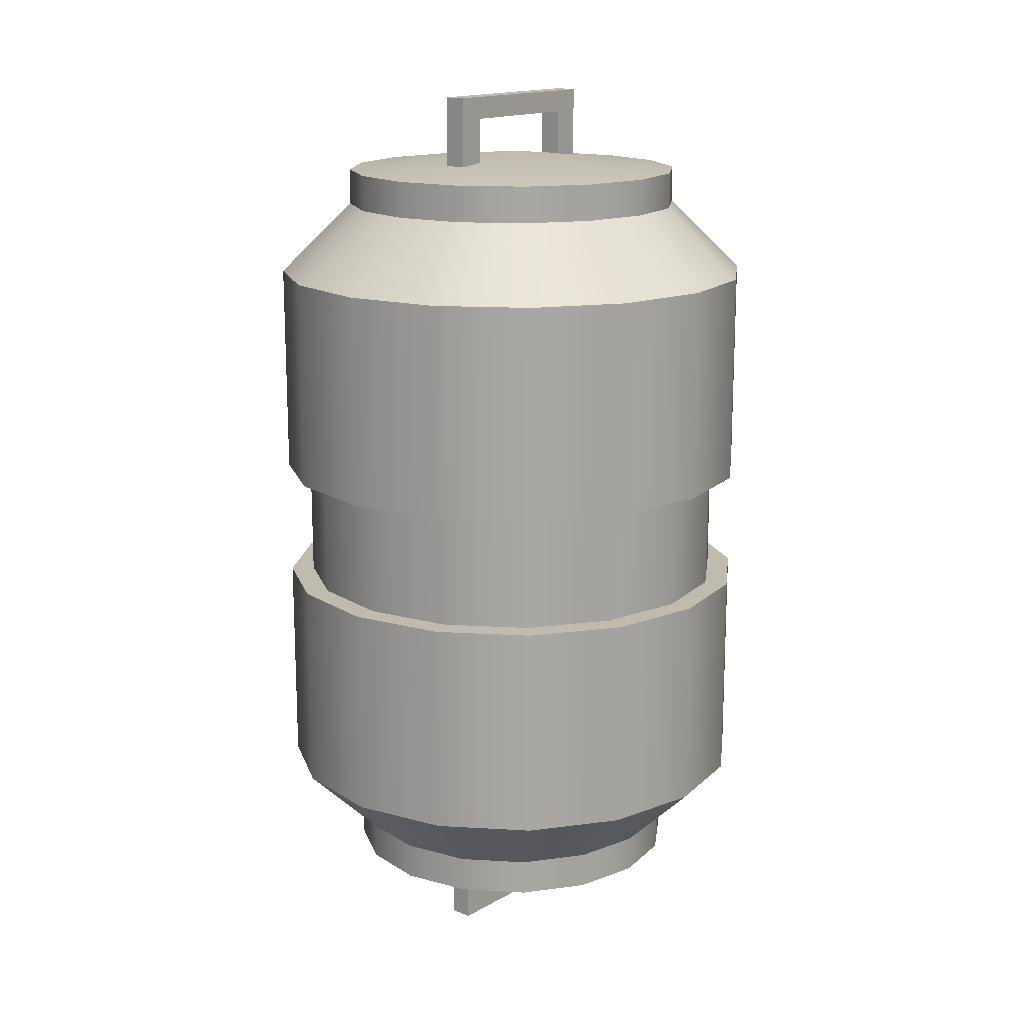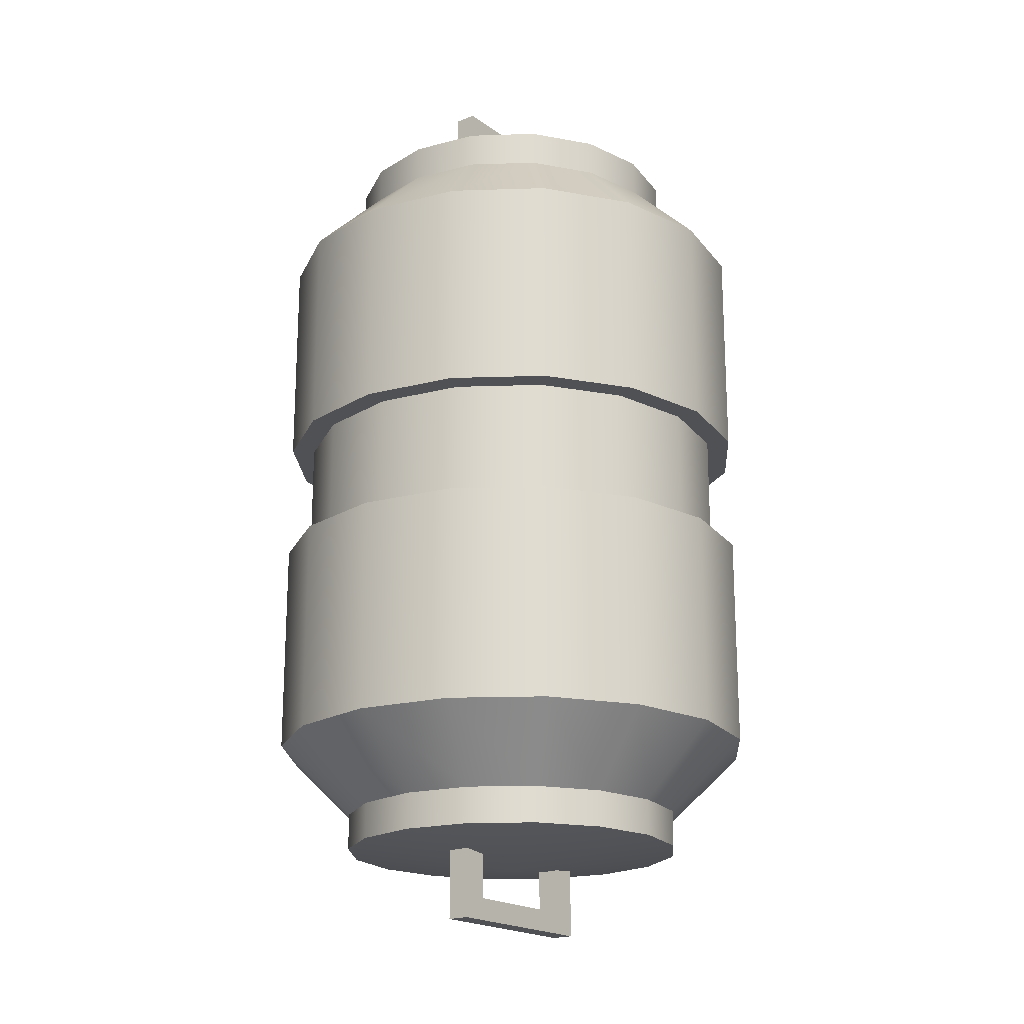
<metadata>
{"format":"obj","ext":"obj","renderer":"f3d","projection":"perspective","resolution":1024,"background":"white","views":[{"elev":15.9,"azim":130.7,"up":"+Z"},{"elev":-19.6,"azim":127.2,"up":"+Z"}]}
</metadata>
<code>
g CryoCanisterMesh
v 0.2802 -0.6765 1.467
v 1.279e-07 -0.7322 1.467
v 1.279e-07 -0.7322 1.619
v 0.2802 -0.6765 1.619
v 0.5177 -0.5177 1.467
v 0.5177 -0.5177 1.619
v 0.6765 -0.2802 1.467
v 0.6765 -0.2802 1.619
v 0.7322 -4.223e-08 1.467
v 0.7322 -4.223e-08 1.619
v 0.6765 0.2802 1.467
v 0.6765 0.2802 1.619
v 0.5177 0.5177 1.467
v 0.5177 0.5177 1.619
v 0.2802 0.6765 1.467
v 0.2802 0.6765 1.619
v 1.736e-08 0.7322 1.467
v 1.736e-08 0.7322 1.619
v -0.2802 0.6765 1.467
v -0.2802 0.6765 1.619
v -0.5177 0.5177 1.467
v -0.5177 0.5177 1.619
v -0.6765 0.2802 1.467
v -0.6765 0.2802 1.619
v -0.7322 -1.498e-09 1.467
v -0.7322 -1.498e-09 1.619
v -0.6765 -0.2802 1.467
v -0.6765 -0.2802 1.619
v -0.5177 -0.5177 1.467
v -0.5177 -0.5177 1.619
v -0.2802 -0.6765 1.467
v -0.2802 -0.6765 1.619
v 1.279e-07 -0.7322 1.467
v 1.279e-07 -0.7322 1.619
v 1.473e-07 -1.044 0.2538
v 1.381e-07 -0.9444 0.2538
v -0.3614 -0.8725 0.2538
v -0.3995 -0.9645 0.2538
v -0.6678 -0.6678 0.2538
v -0.7382 -0.7382 0.2538
v -0.8725 -0.3614 0.2538
v -0.9645 -0.3995 0.2538
v -0.9444 1.22e-09 0.2538
v -1.044 3.181e-09 0.2538
v -0.8725 0.3614 0.2538
v -0.9645 0.3995 0.2538
v -0.6678 0.6678 0.2538
v -0.7382 0.7382 0.2538
v -0.3614 0.8725 0.2538
v -0.3995 0.9645 0.2538
v -4.484e-09 0.9444 0.2538
v -1.036e-08 1.044 0.2538
v 0.3614 0.8725 0.2538
v 0.3995 0.9645 0.2538
v 0.6678 0.6678 0.2538
v 0.7382 0.7382 0.2538
v 0.8725 0.3614 0.2538
v 0.9645 0.3995 0.2538
v 0.9444 -5.132e-08 0.2538
v 1.044 -5.49e-08 0.2538
v 0.8725 -0.3614 0.2538
v 0.9645 -0.3995 0.2538
v 0.6678 -0.6678 0.2538
v 0.7382 -0.7382 0.2538
v 0.3614 -0.8725 0.2538
v 0.3995 -0.9645 0.2538
v 1.381e-07 -0.9444 0.2538
v 1.473e-07 -1.044 0.2538
v 0.2802 -0.6765 1.467
v 1.473e-07 -1.044 1.163
v 1.279e-07 -0.7322 1.467
v 0.3995 -0.9645 1.163
v 0.5177 -0.5177 1.467
v 0.7382 -0.7382 1.163
v 0.6765 -0.2802 1.467
v 0.9645 -0.3995 1.163
v 0.7322 -4.223e-08 1.467
v 1.044 -5.49e-08 1.163
v 0.6765 0.2802 1.467
v 0.9645 0.3995 1.163
v 0.5177 0.5177 1.467
v 0.7382 0.7382 1.163
v 0.2802 0.6765 1.467
v 0.3995 0.9645 1.163
v 1.736e-08 0.7322 1.467
v -1.036e-08 1.044 1.163
v -0.2802 0.6765 1.467
v -0.3995 0.9645 1.163
v -0.5177 0.5177 1.467
v -0.7382 0.7382 1.163
v -0.6765 0.2802 1.467
v -0.9645 0.3995 1.163
v -0.7322 -1.498e-09 1.467
v -1.044 3.181e-09 1.163
v -0.6765 -0.2802 1.467
v -0.9645 -0.3995 1.163
v -0.5177 -0.5177 1.467
v -0.7382 -0.7382 1.163
v -0.2802 -0.6765 1.467
v -0.3995 -0.9645 1.163
v 1.279e-07 -0.7322 1.467
v 1.473e-07 -1.044 1.163
v 1.279e-07 -0.7322 1.619
v 5.96e-08 0 1.695
v 0.2802 -0.6765 1.619
v 0.5177 -0.5177 1.619
v 0.6765 -0.2802 1.619
v 0.7322 -4.223e-08 1.619
v 0.6765 0.2802 1.619
v 0.5177 0.5177 1.619
v 0.2802 0.6765 1.619
v 1.736e-08 0.7322 1.619
v -0.2802 0.6765 1.619
v -0.5177 0.5177 1.619
v -0.6765 0.2802 1.619
v -0.7322 -1.498e-09 1.619
v -0.6765 -0.2802 1.619
v -0.5177 -0.5177 1.619
v -0.2802 -0.6765 1.619
v 1.279e-07 -0.7322 1.619
v -0.3807 -0.04697 1.857
v -0.3807 0.04697 1.951
v -0.3807 -0.04697 1.951
v -0.3807 0.04697 1.857
v -0.3807 0.04697 1.556
v -0.3807 -0.04697 1.556
v 0.3815 0.04697 1.951
v 0.3815 -0.04697 1.951
v 0.2702 -0.04697 1.951
v 0.2702 0.04697 1.951
v -0.2694 0.04697 1.951
v -0.2694 -0.04697 1.951
v -0.3807 -0.04697 1.951
v -0.3807 0.04697 1.951
v 0.3815 0.04697 1.857
v 0.3815 -0.04697 1.951
v 0.3815 0.04697 1.951
v 0.3815 -0.04697 1.857
v 0.3815 -0.04697 1.556
v 0.3815 0.04697 1.556
v 0.3815 -0.04697 1.857
v 0.2702 -0.04697 1.951
v 0.3815 -0.04697 1.951
v 0.2702 -0.04697 1.857
v -0.2694 -0.04697 1.951
v 0.2702 -0.04697 1.556
v 0.3815 -0.04697 1.556
v -0.2694 -0.04697 1.857
v -0.3807 -0.04697 1.951
v -0.3807 -0.04697 1.857
v -0.3807 -0.04697 1.556
v -0.2694 -0.04697 1.556
v 0.2702 0.04697 1.857
v -0.2694 0.04697 1.857
v -0.2694 -0.04697 1.857
v 0.2702 -0.04697 1.857
v -0.3807 0.04697 1.857
v -0.2694 0.04697 1.951
v -0.3807 0.04697 1.951
v -0.2694 0.04697 1.857
v 0.2702 0.04697 1.951
v -0.2694 0.04697 1.556
v -0.3807 0.04697 1.556
v 0.2702 0.04697 1.857
v 0.3815 0.04697 1.951
v 0.3815 0.04697 1.857
v 0.3815 0.04697 1.556
v 0.2702 0.04697 1.556
v -0.2694 0.04697 1.857
v -0.2694 0.04697 1.556
v -0.2694 -0.04697 1.556
v -0.2694 -0.04697 1.857
v 0.2702 -0.04697 1.857
v 0.2702 -0.04697 1.556
v 0.2702 0.04697 1.556
v 0.2702 0.04697 1.857
v 1.473e-07 -1.044 1.163
v 1.473e-07 -1.044 0.2538
v -0.3995 -0.9645 0.2538
v -0.3995 -0.9645 1.163
v -0.7382 -0.7382 0.2538
v -0.7382 -0.7382 1.163
v -0.9645 -0.3995 0.2538
v -0.9645 -0.3995 1.163
v -1.044 3.181e-09 0.2538
v -1.044 3.181e-09 1.163
v -0.9645 0.3995 0.2538
v -0.9645 0.3995 1.163
v -0.7382 0.7382 0.2538
v -0.7382 0.7382 1.163
v -0.3995 0.9645 0.2538
v -0.3995 0.9645 1.163
v -1.036e-08 1.044 0.2538
v -1.036e-08 1.044 1.163
v 0.3995 0.9645 0.2538
v 0.3995 0.9645 1.163
v 0.7382 0.7382 0.2538
v 0.7382 0.7382 1.163
v 0.9645 0.3995 0.2538
v 0.9645 0.3995 1.163
v 1.044 -5.49e-08 0.2538
v 1.044 -5.49e-08 1.163
v 0.9645 -0.3995 0.2538
v 0.9645 -0.3995 1.163
v 0.7382 -0.7382 0.2538
v 0.7382 -0.7382 1.163
v 0.3995 -0.9645 0.2538
v 0.3995 -0.9645 1.163
v 1.473e-07 -1.044 0.2538
v 1.473e-07 -1.044 1.163
v 0.3614 -0.8725 0.2538
v 1.381e-07 -0.9444 0
v 1.381e-07 -0.9444 0.2538
v 0.3614 -0.8725 0
v 0.6678 -0.6678 0.2538
v 0.6678 -0.6678 0
v 0.8725 -0.3614 0.2538
v 0.8725 -0.3614 0
v 0.9444 -5.132e-08 0.2538
v 0.9444 -5.132e-08 0
v 0.8725 0.3614 0.2538
v 0.8725 0.3614 0
v 0.6678 0.6678 0.2538
v 0.6678 0.6678 0
v 0.3614 0.8725 0.2538
v 0.3614 0.8725 0
v -4.484e-09 0.9444 0.2538
v -4.484e-09 0.9444 0
v -0.3614 0.8725 0.2538
v -0.3614 0.8725 0
v -0.6678 0.6678 0.2538
v -0.6678 0.6678 0
v -0.8725 0.3614 0.2538
v -0.8725 0.3614 0
v -0.9444 1.22e-09 0.2538
v -0.9444 1.22e-09 0
v -0.8725 -0.3614 0.2538
v -0.8725 -0.3614 0
v -0.6678 -0.6678 0.2538
v -0.6678 -0.6678 0
v -0.3614 -0.8725 0.2538
v -0.3614 -0.8725 0
v 1.381e-07 -0.9444 0.2538
v 1.381e-07 -0.9444 0
v 0.2802 -0.6765 -1.467
v 1.279e-07 -0.7322 -1.619
v 1.279e-07 -0.7322 -1.467
v 0.2802 -0.6765 -1.619
v 0.5177 -0.5177 -1.467
v 0.5177 -0.5177 -1.619
v 0.6765 -0.2802 -1.467
v 0.6765 -0.2802 -1.619
v 0.7322 -4.223e-08 -1.467
v 0.7322 -4.223e-08 -1.619
v 0.6765 0.2802 -1.467
v 0.6765 0.2802 -1.619
v 0.5177 0.5177 -1.467
v 0.5177 0.5177 -1.619
v 0.2802 0.6765 -1.467
v 0.2802 0.6765 -1.619
v 1.736e-08 0.7322 -1.467
v 1.736e-08 0.7322 -1.619
v -0.2802 0.6765 -1.467
v -0.2802 0.6765 -1.619
v -0.5177 0.5177 -1.467
v -0.5177 0.5177 -1.619
v -0.6765 0.2802 -1.467
v -0.6765 0.2802 -1.619
v -0.7322 -1.498e-09 -1.467
v -0.7322 -1.498e-09 -1.619
v -0.6765 -0.2802 -1.467
v -0.6765 -0.2802 -1.619
v -0.5177 -0.5177 -1.467
v -0.5177 -0.5177 -1.619
v -0.2802 -0.6765 -1.467
v -0.2802 -0.6765 -1.619
v 1.279e-07 -0.7322 -1.467
v 1.279e-07 -0.7322 -1.619
v 1.473e-07 -1.044 -0.2538
v -0.3614 -0.8725 -0.2538
v 1.381e-07 -0.9444 -0.2538
v -0.3995 -0.9645 -0.2538
v -0.6678 -0.6678 -0.2538
v -0.7382 -0.7382 -0.2538
v -0.8725 -0.3614 -0.2538
v -0.9645 -0.3995 -0.2538
v -0.9444 1.22e-09 -0.2538
v -1.044 3.181e-09 -0.2538
v -0.8725 0.3614 -0.2538
v -0.9645 0.3995 -0.2538
v -0.6678 0.6678 -0.2538
v -0.7382 0.7382 -0.2538
v -0.3614 0.8725 -0.2538
v -0.3995 0.9645 -0.2538
v -4.484e-09 0.9444 -0.2538
v -1.036e-08 1.044 -0.2538
v 0.3614 0.8725 -0.2538
v 0.3995 0.9645 -0.2538
v 0.6678 0.6678 -0.2538
v 0.7382 0.7382 -0.2538
v 0.8725 0.3614 -0.2538
v 0.9645 0.3995 -0.2538
v 0.9444 -5.132e-08 -0.2538
v 1.044 -5.49e-08 -0.2538
v 0.8725 -0.3614 -0.2538
v 0.9645 -0.3995 -0.2538
v 0.6678 -0.6678 -0.2538
v 0.7382 -0.7382 -0.2538
v 0.3614 -0.8725 -0.2538
v 0.3995 -0.9645 -0.2538
v 1.381e-07 -0.9444 -0.2538
v 1.473e-07 -1.044 -0.2538
v 0.2802 -0.6765 -1.467
v 1.279e-07 -0.7322 -1.467
v 1.473e-07 -1.044 -1.163
v 0.3995 -0.9645 -1.163
v 0.5177 -0.5177 -1.467
v 0.7382 -0.7382 -1.163
v 0.6765 -0.2802 -1.467
v 0.9645 -0.3995 -1.163
v 0.7322 -4.223e-08 -1.467
v 1.044 -5.49e-08 -1.163
v 0.6765 0.2802 -1.467
v 0.9645 0.3995 -1.163
v 0.5177 0.5177 -1.467
v 0.7382 0.7382 -1.163
v 0.2802 0.6765 -1.467
v 0.3995 0.9645 -1.163
v 1.736e-08 0.7322 -1.467
v -1.036e-08 1.044 -1.163
v -0.2802 0.6765 -1.467
v -0.3995 0.9645 -1.163
v -0.5177 0.5177 -1.467
v -0.7382 0.7382 -1.163
v -0.6765 0.2802 -1.467
v -0.9645 0.3995 -1.163
v -0.7322 -1.498e-09 -1.467
v -1.044 3.181e-09 -1.163
v -0.6765 -0.2802 -1.467
v -0.9645 -0.3995 -1.163
v -0.5177 -0.5177 -1.467
v -0.7382 -0.7382 -1.163
v -0.2802 -0.6765 -1.467
v -0.3995 -0.9645 -1.163
v 1.279e-07 -0.7322 -1.467
v 1.473e-07 -1.044 -1.163
v 1.279e-07 -0.7322 -1.619
v 0.2802 -0.6765 -1.619
v 5.96e-08 0 -1.695
v 0.5177 -0.5177 -1.619
v 0.6765 -0.2802 -1.619
v 0.7322 -4.223e-08 -1.619
v 0.6765 0.2802 -1.619
v 0.5177 0.5177 -1.619
v 0.2802 0.6765 -1.619
v 1.736e-08 0.7322 -1.619
v -0.2802 0.6765 -1.619
v -0.5177 0.5177 -1.619
v -0.6765 0.2802 -1.619
v -0.7322 -1.498e-09 -1.619
v -0.6765 -0.2802 -1.619
v -0.5177 -0.5177 -1.619
v -0.2802 -0.6765 -1.619
v 1.279e-07 -0.7322 -1.619
v -0.3807 -0.04697 -1.857
v -0.3807 -0.04697 -1.951
v -0.3807 0.04697 -1.951
v -0.3807 0.04697 -1.857
v -0.3807 0.04697 -1.556
v -0.3807 -0.04697 -1.556
v 0.3815 0.04697 -1.951
v 0.2702 -0.04697 -1.951
v 0.3815 -0.04697 -1.951
v 0.2702 0.04697 -1.951
v -0.2694 0.04697 -1.951
v -0.2694 -0.04697 -1.951
v -0.3807 -0.04697 -1.951
v -0.3807 0.04697 -1.951
v 0.3815 0.04697 -1.857
v 0.3815 0.04697 -1.951
v 0.3815 -0.04697 -1.951
v 0.3815 -0.04697 -1.857
v 0.3815 -0.04697 -1.556
v 0.3815 0.04697 -1.556
v 0.3815 -0.04697 -1.857
v 0.3815 -0.04697 -1.951
v 0.2702 -0.04697 -1.951
v 0.2702 -0.04697 -1.857
v -0.2694 -0.04697 -1.951
v 0.2702 -0.04697 -1.556
v 0.3815 -0.04697 -1.556
v -0.2694 -0.04697 -1.857
v -0.3807 -0.04697 -1.951
v -0.3807 -0.04697 -1.857
v -0.3807 -0.04697 -1.556
v -0.2694 -0.04697 -1.556
v 0.2702 0.04697 -1.857
v 0.2702 -0.04697 -1.857
v -0.2694 -0.04697 -1.857
v -0.2694 0.04697 -1.857
v -0.3807 0.04697 -1.857
v -0.3807 0.04697 -1.951
v -0.2694 0.04697 -1.951
v -0.2694 0.04697 -1.857
v 0.2702 0.04697 -1.951
v -0.2694 0.04697 -1.556
v -0.3807 0.04697 -1.556
v 0.2702 0.04697 -1.857
v 0.3815 0.04697 -1.951
v 0.3815 0.04697 -1.857
v 0.3815 0.04697 -1.556
v 0.2702 0.04697 -1.556
v -0.2694 0.04697 -1.857
v -0.2694 -0.04697 -1.857
v -0.2694 -0.04697 -1.556
v -0.2694 0.04697 -1.556
v 0.2702 -0.04697 -1.857
v 0.2702 0.04697 -1.857
v 0.2702 0.04697 -1.556
v 0.2702 -0.04697 -1.556
v 1.473e-07 -1.044 -1.163
v -0.3995 -0.9645 -0.2538
v 1.473e-07 -1.044 -0.2538
v -0.3995 -0.9645 -1.163
v -0.7382 -0.7382 -0.2538
v -0.7382 -0.7382 -1.163
v -0.9645 -0.3995 -0.2538
v -0.9645 -0.3995 -1.163
v -1.044 3.181e-09 -0.2538
v -1.044 3.181e-09 -1.163
v -0.9645 0.3995 -0.2538
v -0.9645 0.3995 -1.163
v -0.7382 0.7382 -0.2538
v -0.7382 0.7382 -1.163
v -0.3995 0.9645 -0.2538
v -0.3995 0.9645 -1.163
v -1.036e-08 1.044 -0.2538
v -1.036e-08 1.044 -1.163
v 0.3995 0.9645 -0.2538
v 0.3995 0.9645 -1.163
v 0.7382 0.7382 -0.2538
v 0.7382 0.7382 -1.163
v 0.9645 0.3995 -0.2538
v 0.9645 0.3995 -1.163
v 1.044 -5.49e-08 -0.2538
v 1.044 -5.49e-08 -1.163
v 0.9645 -0.3995 -0.2538
v 0.9645 -0.3995 -1.163
v 0.7382 -0.7382 -0.2538
v 0.7382 -0.7382 -1.163
v 0.3995 -0.9645 -0.2538
v 0.3995 -0.9645 -1.163
v 1.473e-07 -1.044 -0.2538
v 1.473e-07 -1.044 -1.163
v 0.3614 -0.8725 -0.2538
v 1.381e-07 -0.9444 -0.2538
v 1.381e-07 -0.9444 0
v 0.3614 -0.8725 0
v 0.6678 -0.6678 -0.2538
v 0.6678 -0.6678 0
v 0.8725 -0.3614 -0.2538
v 0.8725 -0.3614 0
v 0.9444 -5.132e-08 -0.2538
v 0.9444 -5.132e-08 0
v 0.8725 0.3614 -0.2538
v 0.8725 0.3614 0
v 0.6678 0.6678 -0.2538
v 0.6678 0.6678 0
v 0.3614 0.8725 -0.2538
v 0.3614 0.8725 0
v -4.484e-09 0.9444 -0.2538
v -4.484e-09 0.9444 0
v -0.3614 0.8725 -0.2538
v -0.3614 0.8725 0
v -0.6678 0.6678 -0.2538
v -0.6678 0.6678 0
v -0.8725 0.3614 -0.2538
v -0.8725 0.3614 0
v -0.9444 1.22e-09 -0.2538
v -0.9444 1.22e-09 0
v -0.8725 -0.3614 -0.2538
v -0.8725 -0.3614 0
v -0.6678 -0.6678 -0.2538
v -0.6678 -0.6678 0
v -0.3614 -0.8725 -0.2538
v -0.3614 -0.8725 0
v 1.381e-07 -0.9444 -0.2538
v 1.381e-07 -0.9444 0
g CryoCanisterMesh_0
f 3 2 1
f 4 3 1
f 4 1 5
f 6 4 5
f 6 5 7
f 8 6 7
f 8 7 9
f 10 8 9
f 10 9 11
f 12 10 11
f 12 11 13
f 14 12 13
f 14 13 15
f 16 14 15
f 16 15 17
f 18 16 17
f 18 17 19
f 20 18 19
f 20 19 21
f 22 20 21
f 22 21 23
f 24 22 23
f 24 23 25
f 26 24 25
f 26 25 27
f 28 26 27
f 28 27 29
f 30 28 29
f 30 29 31
f 32 30 31
f 32 31 33
f 34 32 33
f 37 36 35
f 38 37 35
f 39 37 38
f 40 39 38
f 41 39 40
f 42 41 40
f 43 41 42
f 44 43 42
f 45 43 44
f 46 45 44
f 47 45 46
f 48 47 46
f 49 47 48
f 50 49 48
f 51 49 50
f 52 51 50
f 53 51 52
f 54 53 52
f 55 53 54
f 56 55 54
f 57 55 56
f 58 57 56
f 59 57 58
f 60 59 58
f 61 59 60
f 62 61 60
f 63 61 62
f 64 63 62
f 65 63 64
f 66 65 64
f 67 65 66
f 68 67 66
f 71 70 69
f 70 72 69
f 69 72 73
f 72 74 73
f 73 74 75
f 74 76 75
f 75 76 77
f 76 78 77
f 77 78 79
f 78 80 79
f 79 80 81
f 80 82 81
f 81 82 83
f 82 84 83
f 83 84 85
f 84 86 85
f 85 86 87
f 86 88 87
f 87 88 89
f 88 90 89
f 89 90 91
f 90 92 91
f 91 92 93
f 92 94 93
f 93 94 95
f 94 96 95
f 95 96 97
f 96 98 97
f 97 98 99
f 98 100 99
f 99 100 101
f 100 102 101
f 105 104 103
f 106 104 105
f 107 104 106
f 108 104 107
f 109 104 108
f 110 104 109
f 111 104 110
f 112 104 111
f 113 104 112
f 114 104 113
f 115 104 114
f 116 104 115
f 117 104 116
f 118 104 117
f 119 104 118
f 120 104 119
f 123 122 121
f 122 124 121
f 124 125 121
f 125 126 121
f 129 128 127
f 130 129 127
f 129 130 131
f 132 129 131
f 133 132 131
f 134 133 131
f 137 136 135
f 136 138 135
f 138 139 135
f 139 140 135
f 143 142 141
f 142 144 141
f 144 142 145
f 144 146 141
f 146 147 141
f 148 144 145
f 145 149 148
f 149 150 148
f 150 151 148
f 151 152 148
f 155 154 153
f 156 155 153
f 159 158 157
f 158 160 157
f 160 158 161
f 160 162 157
f 162 163 157
f 164 160 161
f 161 165 164
f 165 166 164
f 166 167 164
f 167 168 164
f 171 170 169
f 172 171 169
f 175 174 173
f 176 175 173
f 179 178 177
f 180 179 177
f 181 179 180
f 182 181 180
f 183 181 182
f 184 183 182
f 185 183 184
f 186 185 184
f 187 185 186
f 188 187 186
f 189 187 188
f 190 189 188
f 191 189 190
f 192 191 190
f 193 191 192
f 194 193 192
f 195 193 194
f 196 195 194
f 197 195 196
f 198 197 196
f 199 197 198
f 200 199 198
f 201 199 200
f 202 201 200
f 203 201 202
f 204 203 202
f 205 203 204
f 206 205 204
f 207 205 206
f 208 207 206
f 209 207 208
f 210 209 208
f 213 212 211
f 212 214 211
f 211 214 215
f 214 216 215
f 215 216 217
f 216 218 217
f 217 218 219
f 218 220 219
f 219 220 221
f 220 222 221
f 221 222 223
f 222 224 223
f 223 224 225
f 224 226 225
f 225 226 227
f 226 228 227
f 227 228 229
f 228 230 229
f 229 230 231
f 230 232 231
f 231 232 233
f 232 234 233
f 233 234 235
f 234 236 235
f 235 236 237
f 236 238 237
f 237 238 239
f 238 240 239
f 239 240 241
f 240 242 241
f 241 242 243
f 242 244 243
f 247 246 245
f 246 248 245
f 245 248 249
f 248 250 249
f 249 250 251
f 250 252 251
f 251 252 253
f 252 254 253
f 253 254 255
f 254 256 255
f 255 256 257
f 256 258 257
f 257 258 259
f 258 260 259
f 259 260 261
f 260 262 261
f 261 262 263
f 262 264 263
f 263 264 265
f 264 266 265
f 265 266 267
f 266 268 267
f 267 268 269
f 268 270 269
f 269 270 271
f 270 272 271
f 271 272 273
f 272 274 273
f 273 274 275
f 274 276 275
f 275 276 277
f 276 278 277
f 281 280 279
f 280 282 279
f 280 283 282
f 283 284 282
f 283 285 284
f 285 286 284
f 285 287 286
f 287 288 286
f 287 289 288
f 289 290 288
f 289 291 290
f 291 292 290
f 291 293 292
f 293 294 292
f 293 295 294
f 295 296 294
f 295 297 296
f 297 298 296
f 297 299 298
f 299 300 298
f 299 301 300
f 301 302 300
f 301 303 302
f 303 304 302
f 303 305 304
f 305 306 304
f 305 307 306
f 307 308 306
f 307 309 308
f 309 310 308
f 309 311 310
f 311 312 310
f 315 314 313
f 316 315 313
f 316 313 317
f 318 316 317
f 318 317 319
f 320 318 319
f 320 319 321
f 322 320 321
f 322 321 323
f 324 322 323
f 324 323 325
f 326 324 325
f 326 325 327
f 328 326 327
f 328 327 329
f 330 328 329
f 330 329 331
f 332 330 331
f 332 331 333
f 334 332 333
f 334 333 335
f 336 334 335
f 336 335 337
f 338 336 337
f 338 337 339
f 340 338 339
f 340 339 341
f 342 340 341
f 342 341 343
f 344 342 343
f 344 343 345
f 346 344 345
f 349 348 347
f 349 350 348
f 349 351 350
f 349 352 351
f 349 353 352
f 349 354 353
f 349 355 354
f 349 356 355
f 349 357 356
f 349 358 357
f 349 359 358
f 349 360 359
f 349 361 360
f 349 362 361
f 349 363 362
f 349 364 363
f 367 366 365
f 368 367 365
f 369 368 365
f 370 369 365
f 373 372 371
f 372 374 371
f 374 372 375
f 372 376 375
f 376 377 375
f 377 378 375
f 381 380 379
f 382 381 379
f 383 382 379
f 384 383 379
f 387 386 385
f 388 387 385
f 387 388 389
f 390 388 385
f 391 390 385
f 388 392 389
f 393 389 392
f 394 393 392
f 395 394 392
f 396 395 392
f 399 398 397
f 400 399 397
f 403 402 401
f 404 403 401
f 403 404 405
f 406 404 401
f 407 406 401
f 404 408 405
f 409 405 408
f 410 409 408
f 411 410 408
f 412 411 408
f 415 414 413
f 416 415 413
f 419 418 417
f 420 419 417
f 423 422 421
f 422 424 421
f 422 425 424
f 425 426 424
f 425 427 426
f 427 428 426
f 427 429 428
f 429 430 428
f 429 431 430
f 431 432 430
f 431 433 432
f 433 434 432
f 433 435 434
f 435 436 434
f 435 437 436
f 437 438 436
f 437 439 438
f 439 440 438
f 439 441 440
f 441 442 440
f 441 443 442
f 443 444 442
f 443 445 444
f 445 446 444
f 445 447 446
f 447 448 446
f 447 449 448
f 449 450 448
f 449 451 450
f 451 452 450
f 451 453 452
f 453 454 452
f 457 456 455
f 458 457 455
f 458 455 459
f 460 458 459
f 460 459 461
f 462 460 461
f 462 461 463
f 464 462 463
f 464 463 465
f 466 464 465
f 466 465 467
f 468 466 467
f 468 467 469
f 470 468 469
f 470 469 471
f 472 470 471
f 472 471 473
f 474 472 473
f 474 473 475
f 476 474 475
f 476 475 477
f 478 476 477
f 478 477 479
f 480 478 479
f 480 479 481
f 482 480 481
f 482 481 483
f 484 482 483
f 484 483 485
f 486 484 485
f 486 485 487
f 488 486 487

</code>
